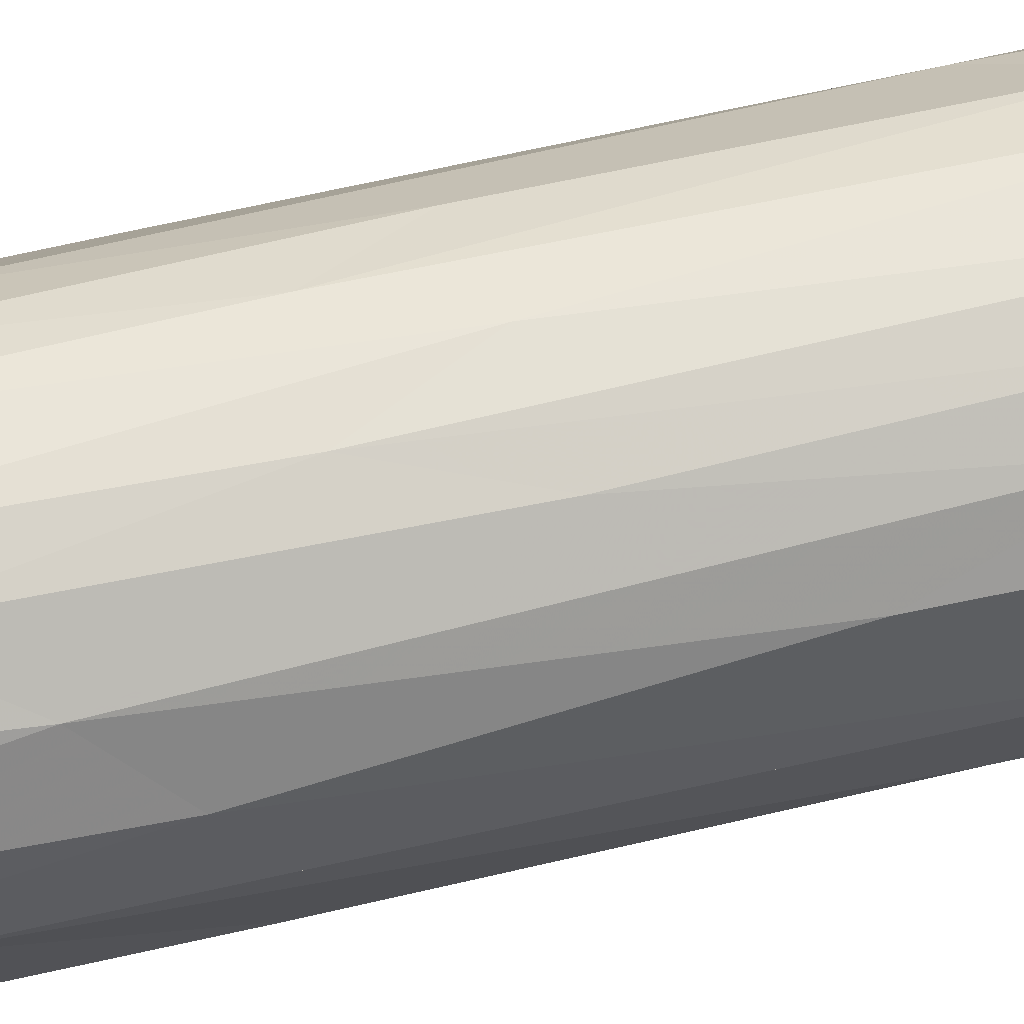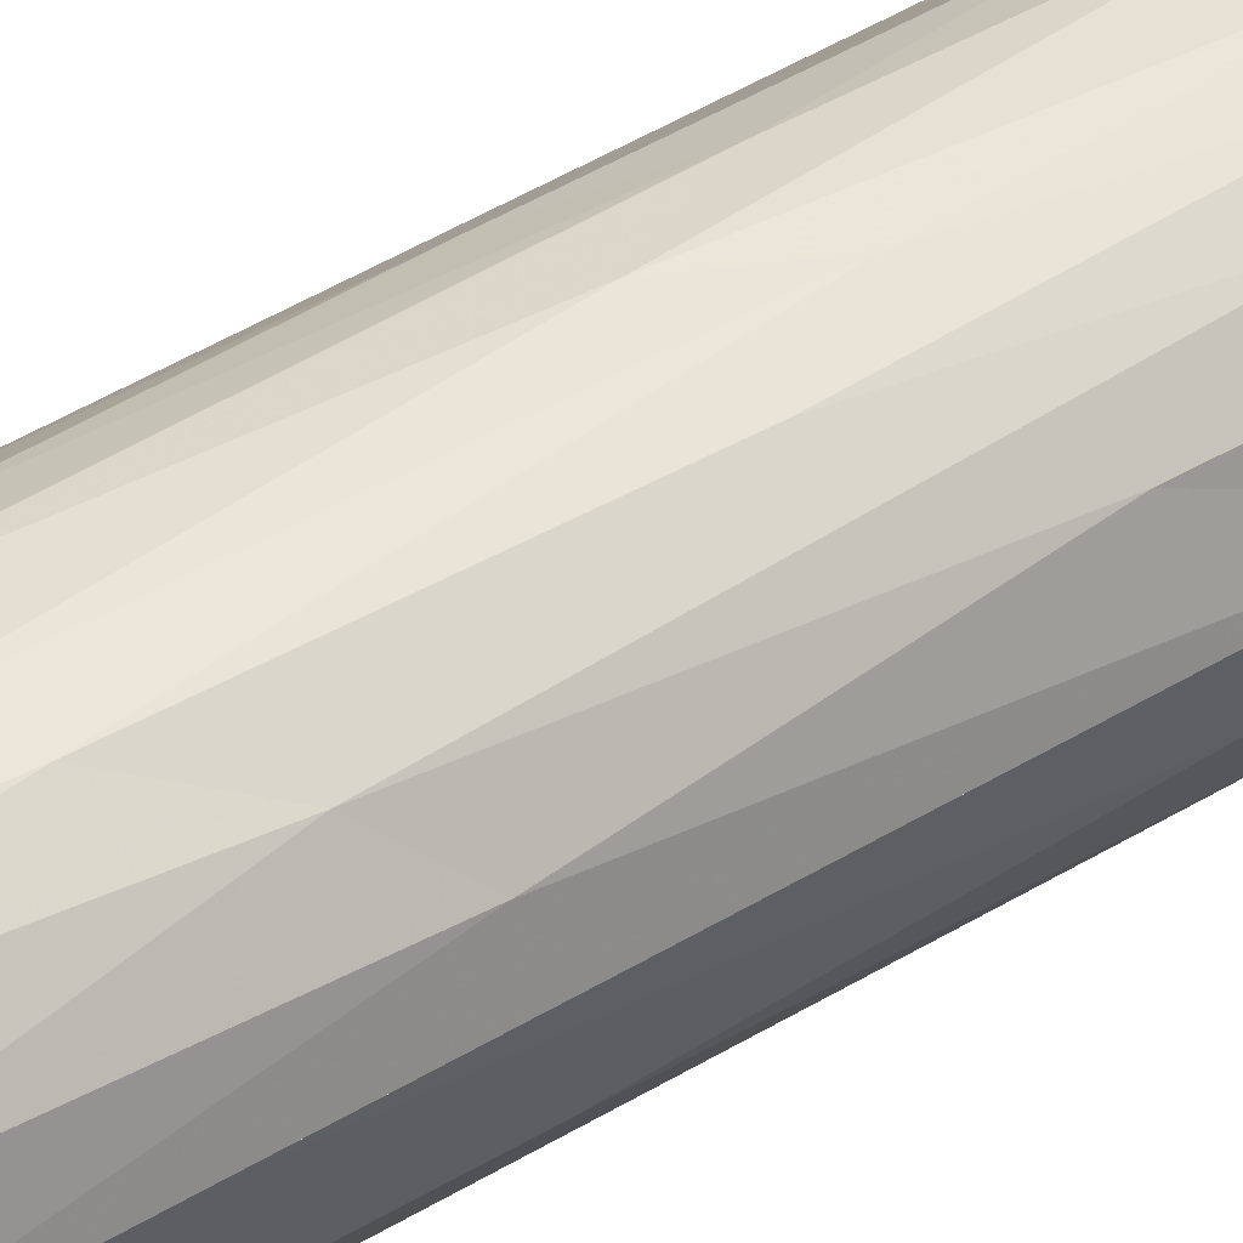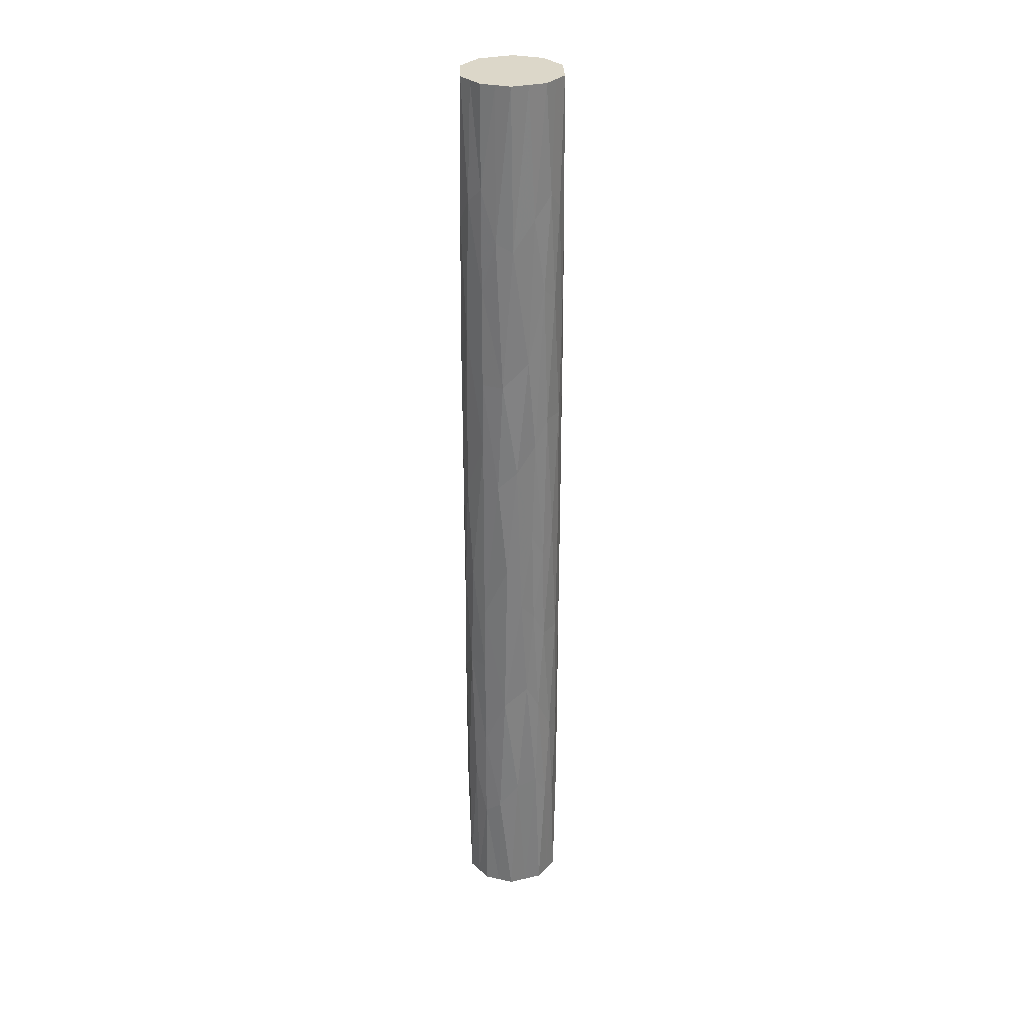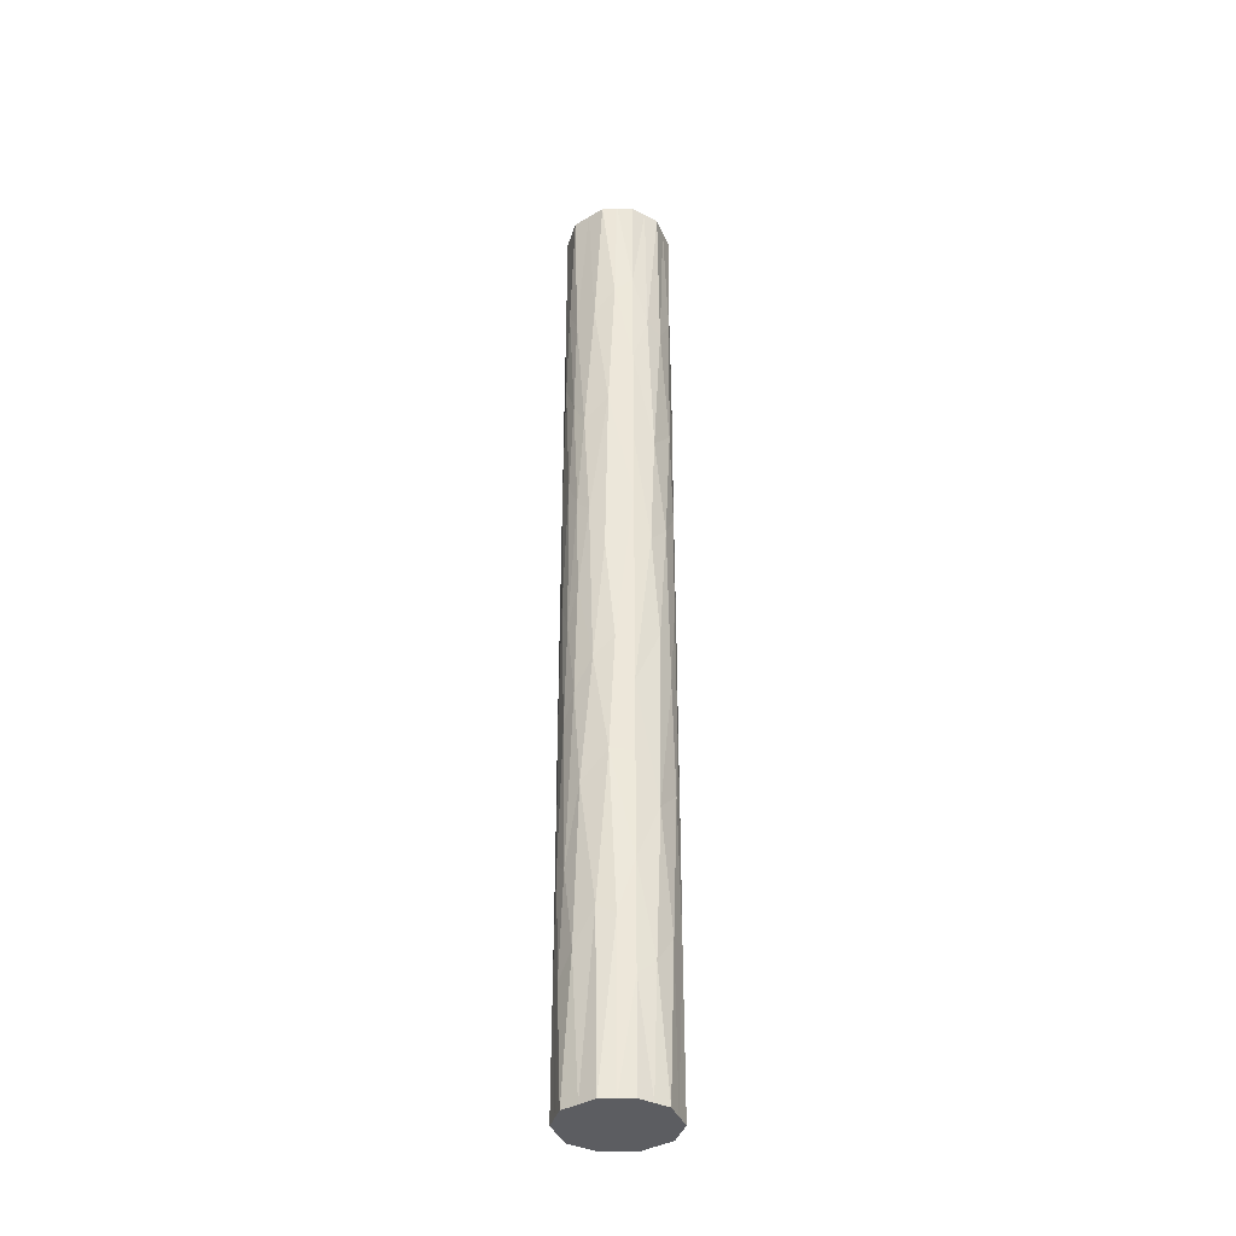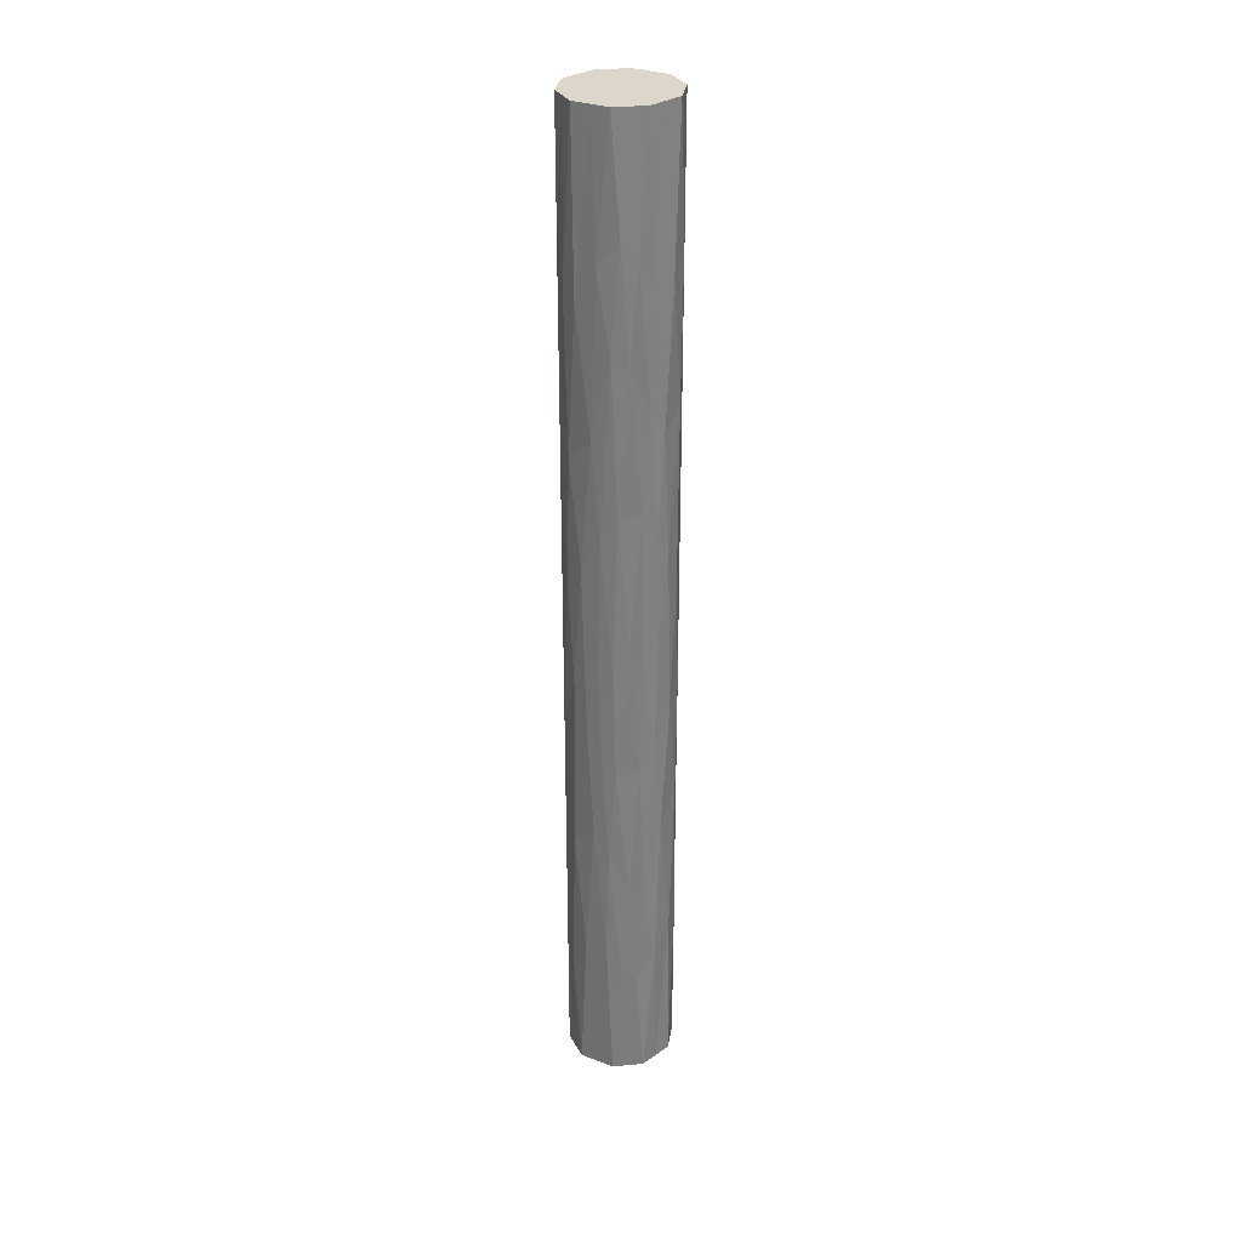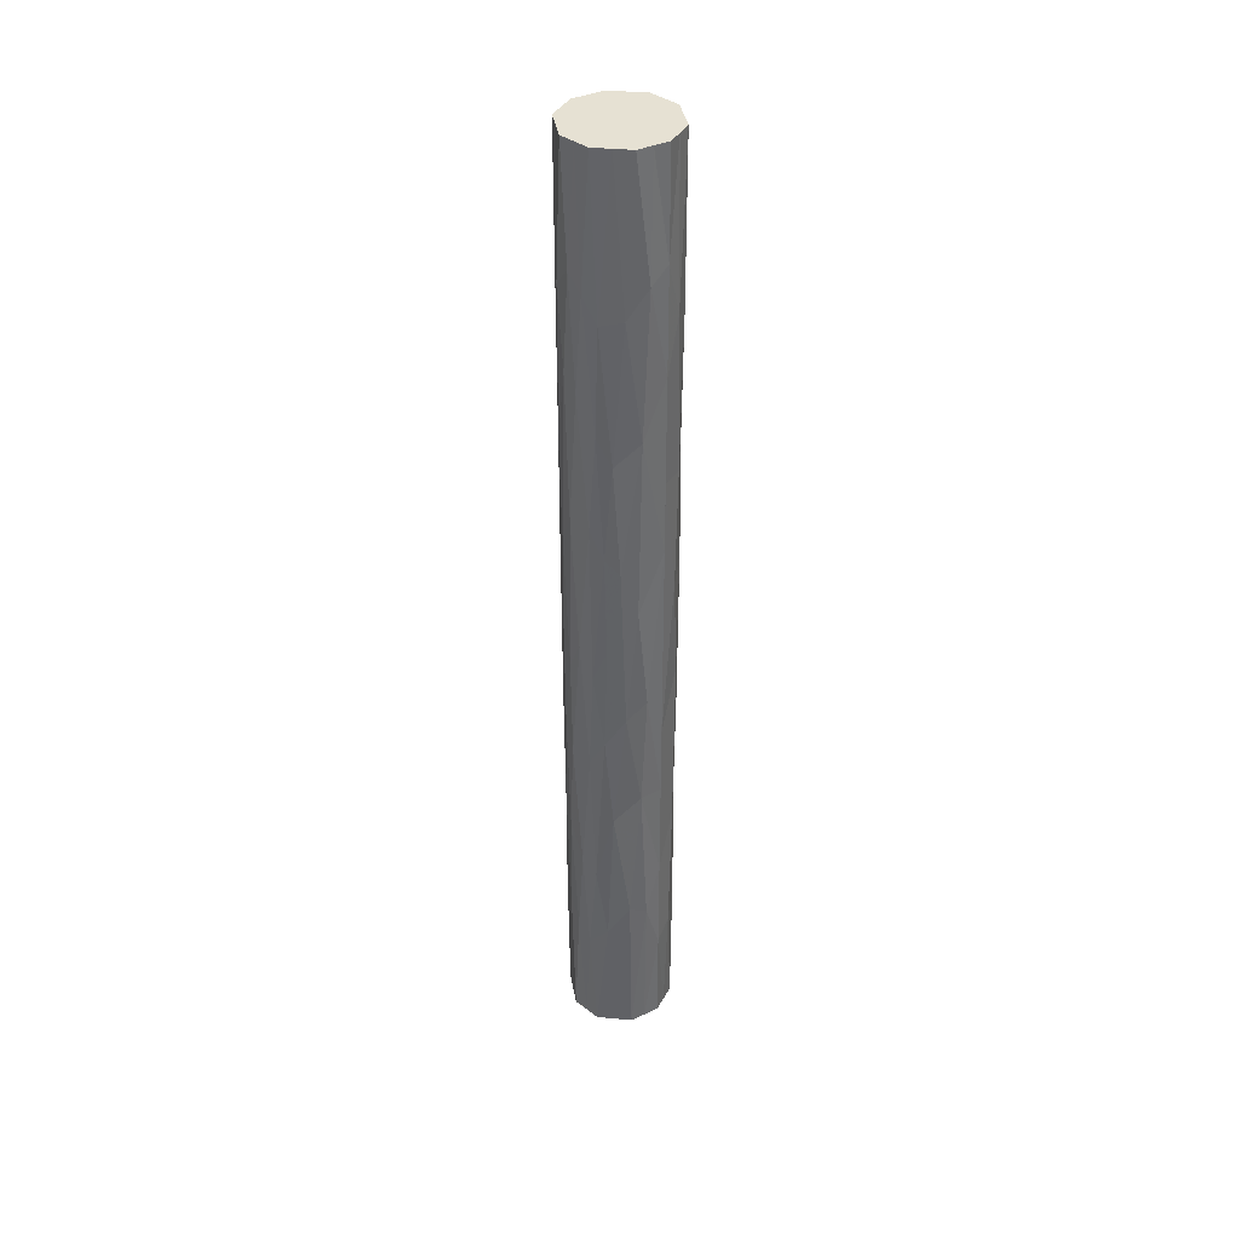
<metadata>
{"format":"obj","ext":"obj","renderer":"f3d","projection":"perspective","resolution":1024,"background":"white","views":[{"elev":58.2,"azim":-103.9,"up":"+Y"},{"elev":37.9,"azim":50.5,"up":"+Y"},{"elev":30.3,"azim":124.8,"up":"+Z"},{"elev":-36.9,"azim":-106.1,"up":"+Z"},{"elev":30.8,"azim":-7.9,"up":"+Z"},{"elev":38.8,"azim":43.2,"up":"+Z"}]}
</metadata>
<code>
v 35.45 -1048 -1232
v 56.51 -978.4 -1232
v 124.2 -928.2 -1232
v 196.7 -928.2 -1232
v 264.4 -978.4 -1232
v 285.4 -1048 -1232
v 264.4 -1117 -1232
v 196.7 -1167 -1232
v 124.2 -1167 -1232
v 56.51 -1117 -1232
v 35.45 -1048 1083
v 56.51 -1117 1083
v 124.2 -1167 1083
v 196.7 -1167 1083
v 264.4 -1117 1083
v 285.4 -1048 1083
v 264.4 -978.4 1083
v 196.7 -928.2 1083
v 124.2 -928.2 1083
v 56.51 -978.4 1083
v 285.4 -1048 1083
v 264.4 -1117 1083
v 196.7 -1167 1083
v 124.2 -1167 1083
v 56.51 -1117 1083
v 35.45 -1048 1083
v 35.45 -1048 -1232
v 56.51 -1117 -1232
v 124.2 -1167 -1232
v 196.7 -1167 -1232
v 264.4 -1117 -1232
v 285.4 -1048 -1232
v 35.45 -1048 95.6
v 285.4 -1048 -244.2
v 160.4 -1173 -74.3
v 35.45 -1048 -738
v 285.4 -1048 589.4
v 85.98 -1148 405.6
v 234.9 -1148 -554.2
v 85.98 -1148 -554.2
v 234.9 -1148 405.6
v 160.4 -1173 -705.9
v 160.4 -1173 557.3
v 35.45 -1048 589.4
v 285.4 -1048 -738
v 46.71 -1100 342.5
v 51.18 -1109 -182.9
v 274.2 -1100 -491.1
v 269.7 -1109 34.33
v 96.45 -1155 -84.53
v 224.4 -1155 -64.07
v 59.44 -1121 691.9
v 97.61 -1156 768.6
v 45.98 -1083 1083
v 35.45 -1048 836.3
v 41.03 -1085 712.8
v 261.5 -1121 -840.5
v 223.3 -1156 -917.2
v 274.9 -1083 -1232
v 285.4 -1048 -984.9
v 279.9 -1085 -861.4
v 90.34 -1142 1083
v 230.6 -1142 -1232
v 48.26 -1103 -607.2
v 35.45 -1048 -321.2
v 67.91 -1132 -883.6
v 110.4 -1162 -871.1
v 42.71 -1090 -949.7
v 90.34 -1142 -1232
v 272.6 -1103 458.6
v 285.4 -1048 172.6
v 253 -1132 735
v 210.5 -1162 722.5
v 278.2 -1090 801.1
v 230.6 -1142 1083
v 160.4 -1167 -1232
v 178.8 -1171 -968.9
v 197.6 -1167 -736.5
v 184.4 -1171 -390.1
v 132 -1170 -390.1
v 143.7 -1172 -929.5
v 160.4 -1167 1083
v 142.1 -1171 820.3
v 123.3 -1167 587.9
v 136.5 -1171 241.5
v 188.9 -1170 241.5
v 177.2 -1172 780.9
v 35.45 -1048 342.5
v 42.1 -1088 63.06
v 65.63 -1129 108.8
v 285.4 -1048 -491.1
v 278.8 -1088 -211.7
v 255.3 -1129 -257.4
v 74 -1138 -289.6
v 101.3 -1158 -324.5
v 246.9 -1138 141
v 219.6 -1158 175.9
v 35.45 -1048 -984.9
v 45.98 -1083 -1232
v 285.4 -1048 836.3
v 274.9 -1083 1083
v 218.6 -1158 -326.1
v 193.9 -1168 -148
v 127.4 -1168 -144.5
v 116.5 -1165 -619.1
v 102.3 -1158 177.5
v 204.4 -1165 470.5
v 35.45 -1048 1083
v 56.51 -978.4 1083
v 124.2 -928.2 1083
v 196.7 -928.2 1083
v 264.4 -978.4 1083
v 285.4 -1048 1083
v 285.4 -1048 -1232
v 264.4 -978.4 -1232
v 196.7 -928.2 -1232
v 124.2 -928.2 -1232
v 56.51 -978.4 -1232
v 35.45 -1048 -1232
v 285.4 -1048 95.6
v 35.45 -1048 -244.2
v 160.4 -922.8 -74.3
v 285.4 -1048 -738
v 35.45 -1048 589.4
v 234.9 -947.4 405.6
v 85.98 -947.4 -554.2
v 234.9 -947.4 -554.2
v 85.98 -947.4 405.6
v 160.4 -922.8 -705.9
v 160.4 -922.8 557.3
v 285.4 -1048 589.4
v 35.45 -1048 -738
v 274.2 -996 342.5
v 269.7 -987.1 -182.9
v 46.71 -996 -491.1
v 51.18 -987.1 34.33
v 224.4 -940.5 -84.53
v 96.45 -940.5 -64.07
v 261.5 -974.2 691.9
v 223.3 -939.8 768.6
v 274.9 -1013 1083
v 285.4 -1048 836.3
v 279.9 -1011 712.8
v 59.44 -974.2 -840.5
v 97.61 -939.8 -917.2
v 45.98 -1013 -1232
v 35.45 -1048 -984.9
v 41.03 -1011 -861.4
v 230.6 -953.3 1083
v 90.34 -953.3 -1232
v 272.6 -992.7 -607.2
v 285.4 -1048 -321.2
v 253 -963.8 -883.6
v 210.5 -933.3 -871.1
v 278.2 -1006 -949.7
v 230.6 -953.3 -1232
v 48.26 -992.7 458.6
v 35.45 -1048 172.6
v 67.91 -963.8 735
v 110.4 -933.3 722.5
v 42.71 -1006 801.1
v 90.34 -953.3 1083
v 160.4 -928.2 -1232
v 142.1 -924.2 -968.9
v 123.3 -928.5 -736.5
v 136.5 -925.1 -390.1
v 188.9 -926.1 -390.1
v 177.2 -924 -929.5
v 160.4 -928.2 1083
v 178.8 -924.2 820.3
v 197.6 -928.5 587.9
v 184.4 -925.1 241.5
v 132 -926.1 241.5
v 143.7 -924 780.9
v 285.4 -1048 342.5
v 278.8 -1008 63.06
v 255.3 -966.4 108.8
v 35.45 -1048 -491.1
v 42.1 -1008 -211.7
v 65.63 -966.4 -257.4
v 246.9 -957.5 -289.6
v 219.6 -937.7 -324.5
v 74 -957.5 141
v 101.3 -937.7 175.9
v 285.4 -1048 -984.9
v 274.9 -1013 -1232
v 35.45 -1048 836.3
v 45.98 -1013 1083
v 102.3 -937.2 -326.1
v 127 -927.4 -148
v 193.4 -927.3 -144.5
v 204.4 -930.8 -619.1
v 218.6 -937.2 177.5
v 116.5 -930.8 470.5
g g485462_1
f 4 5 3
f 5 2 3
f 2 5 1
f 5 6 1
f 7 10 1
f 10 8 9
f 8 10 7
f 7 1 6
f 11 14 15
f 14 12 13
f 11 12 14
f 15 16 17
f 17 18 19
f 20 11 15
f 20 17 19
f 20 15 17
f 107 87 43
f 40 105 95
f 70 41 96
f 62 52 53
f 98 99 68
f 66 69 67
f 56 44 46
f 46 44 88
f 85 86 43
f 66 40 64
f 80 42 79
f 64 40 94
f 48 92 93
f 72 75 73
f 67 40 66
f 72 73 41
f 100 101 74
f 48 45 91
f 46 89 90
f 63 57 58
f 71 92 34
f 76 30 77
f 51 93 96
f 72 41 70
f 42 81 77
f 78 79 42
f 43 87 83
f 84 85 43
f 44 56 55
f 45 61 60
f 46 88 89
f 52 46 38
f 65 64 47
f 50 94 95
f 48 91 92
f 57 48 39
f 71 70 49
f 51 96 97
f 104 85 106
f 90 38 46
f 79 103 35
f 93 39 48
f 53 52 38
f 56 54 55
f 83 84 43
f 62 25 52
f 25 54 56
f 54 26 55
f 46 52 56
f 56 52 25
f 58 57 39
f 61 59 60
f 77 78 42
f 63 31 57
f 31 59 61
f 59 32 60
f 48 57 61
f 61 57 31
f 53 24 62
f 58 30 63
f 89 65 47
f 66 68 28
f 68 66 64
f 36 64 65
f 69 29 67
f 76 77 81
f 105 42 80
f 64 36 68
f 68 36 98
f 66 28 69
f 92 71 49
f 72 74 22
f 74 72 70
f 37 70 71
f 75 23 73
f 82 83 87
f 107 43 86
f 70 37 74
f 74 37 100
f 72 22 75
f 58 78 77
f 58 77 30
f 42 105 81
f 58 39 78
f 79 35 80
f 39 102 78
f 79 78 102
f 104 80 35
f 67 105 40
f 67 29 81
f 76 81 29
f 83 53 84
f 24 53 83
f 82 24 83
f 53 38 84
f 85 35 86
f 38 106 84
f 85 84 106
f 86 35 103
f 73 107 41
f 73 23 87
f 82 87 23
f 65 89 33
f 89 88 33
f 90 89 47
f 94 90 47
f 90 50 106
f 45 48 61
f 34 92 91
f 93 92 49
f 96 93 49
f 93 51 102
f 90 94 50
f 64 94 47
f 40 95 94
f 104 95 80
f 70 96 49
f 41 107 97
f 41 97 96
f 103 97 86
f 99 98 27
f 101 100 21
f 99 28 68
f 93 102 39
f 101 22 74
f 103 102 51
f 102 103 79
f 103 51 97
f 85 104 35
f 95 104 50
f 105 67 81
f 95 105 80
f 90 106 38
f 104 106 50
f 107 73 87
f 97 107 86
f 133 131 175
f 154 127 153
f 149 139 140
f 177 133 176
f 169 111 170
f 153 156 154
f 143 131 133
f 135 132 178
f 172 173 130
f 158 179 121
f 167 129 166
f 185 186 155
f 151 127 181
f 159 162 160
f 135 179 180
f 159 160 128
f 187 188 161
f 117 164 163
f 127 192 182
f 150 144 145
f 153 127 151
f 157 128 183
f 128 194 184
f 159 128 157
f 129 168 164
f 165 166 129
f 130 174 170
f 171 172 130
f 131 143 142
f 132 148 147
f 133 175 176
f 139 133 125
f 152 151 134
f 137 181 182
f 135 178 179
f 144 135 126
f 158 157 136
f 138 183 184
f 191 172 193
f 177 125 133
f 166 190 122
f 180 126 135
f 140 139 125
f 143 141 142
f 170 171 130
f 149 112 139
f 112 141 143
f 141 113 142
f 133 139 143
f 143 139 112
f 145 144 126
f 148 146 147
f 164 165 129
f 150 118 144
f 118 146 148
f 146 119 147
f 135 144 148
f 148 144 118
f 140 111 149
f 145 117 150
f 176 152 134
f 153 155 115
f 155 153 151
f 123 151 152
f 156 116 154
f 163 164 168
f 192 129 167
f 151 123 155
f 155 123 185
f 153 115 156
f 179 158 136
f 159 161 109
f 161 159 157
f 124 157 158
f 162 110 160
f 169 170 174
f 194 130 173
f 157 124 161
f 161 124 187
f 159 109 162
f 145 165 164
f 145 164 117
f 129 192 168
f 145 126 165
f 166 122 167
f 126 189 165
f 166 165 189
f 191 167 122
f 154 192 127
f 154 116 168
f 163 168 116
f 140 171 170
f 140 170 111
f 130 194 174
f 140 125 171
f 172 122 173
f 125 193 171
f 172 171 193
f 173 122 190
f 160 194 128
f 160 110 174
f 169 174 110
f 152 176 120
f 176 175 120
f 177 176 134
f 181 177 134
f 177 137 193
f 132 135 148
f 121 179 178
f 180 179 136
f 183 180 136
f 180 138 189
f 177 181 137
f 151 181 134
f 127 182 181
f 191 182 167
f 180 183 138
f 157 183 136
f 128 184 183
f 190 184 173
f 186 185 114
f 188 187 108
f 186 115 155
f 180 189 126
f 188 109 161
f 190 189 138
f 189 190 166
f 190 138 184
f 172 191 122
f 182 191 137
f 192 154 168
f 182 192 167
f 177 193 125
f 191 193 137
f 194 160 174
f 184 194 173

</code>
